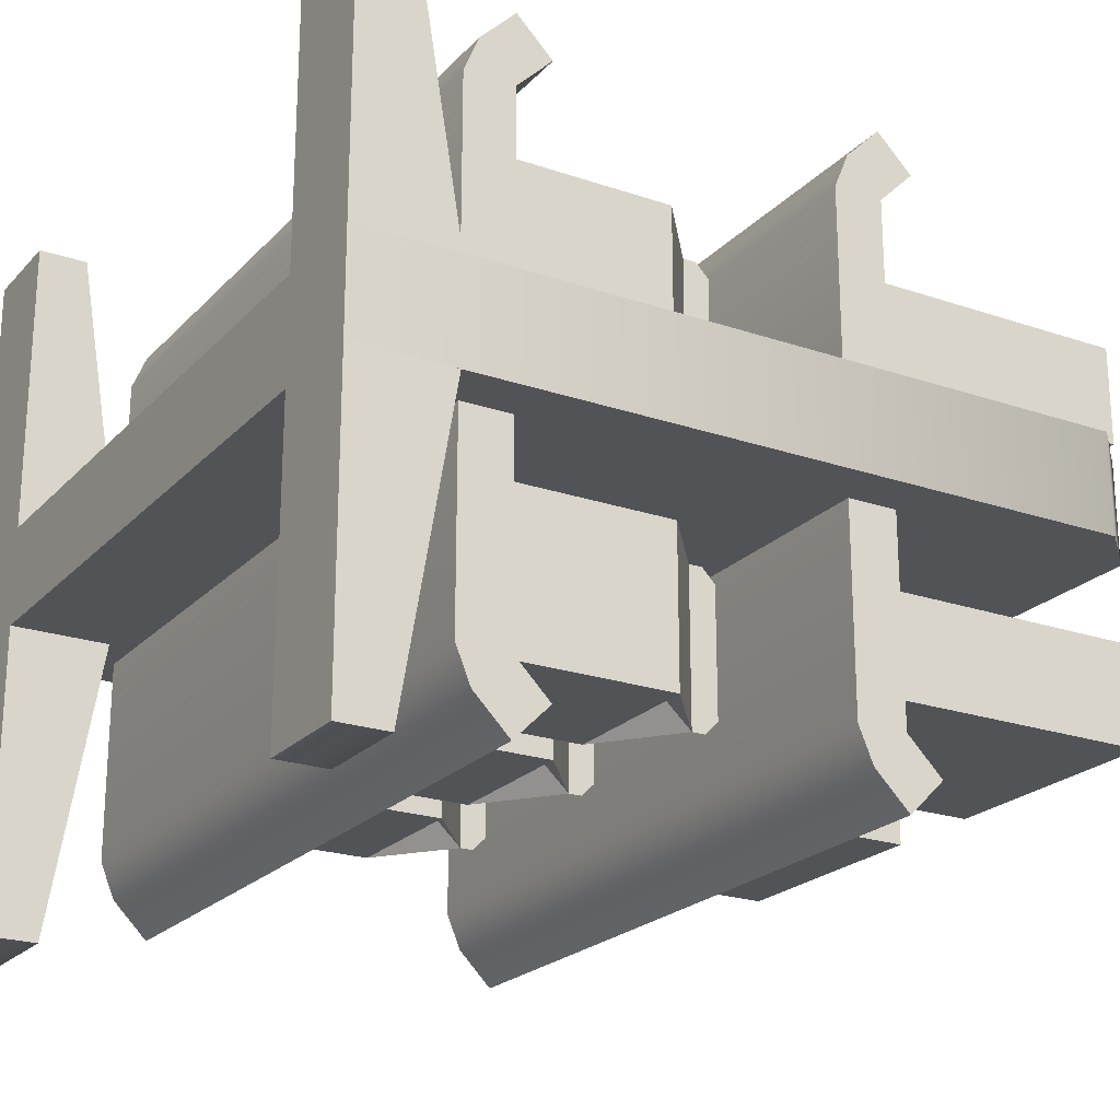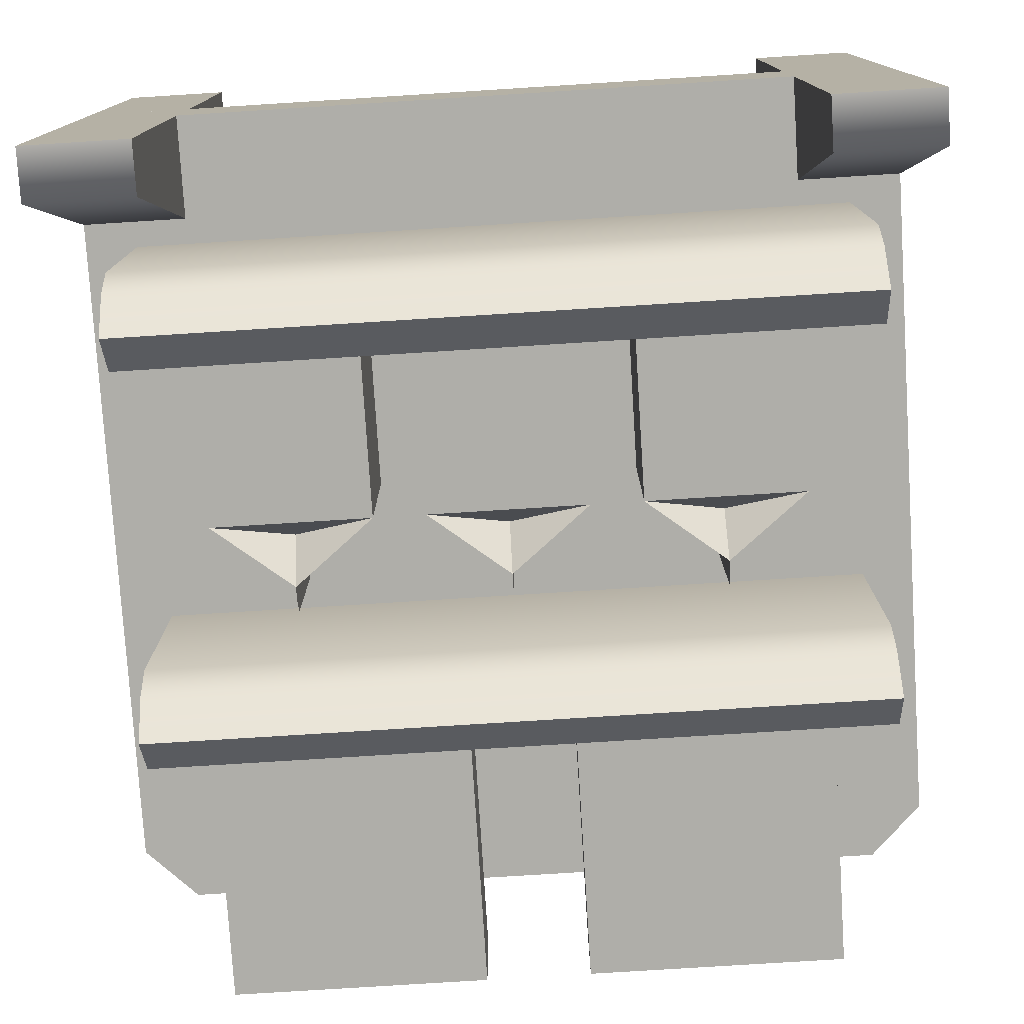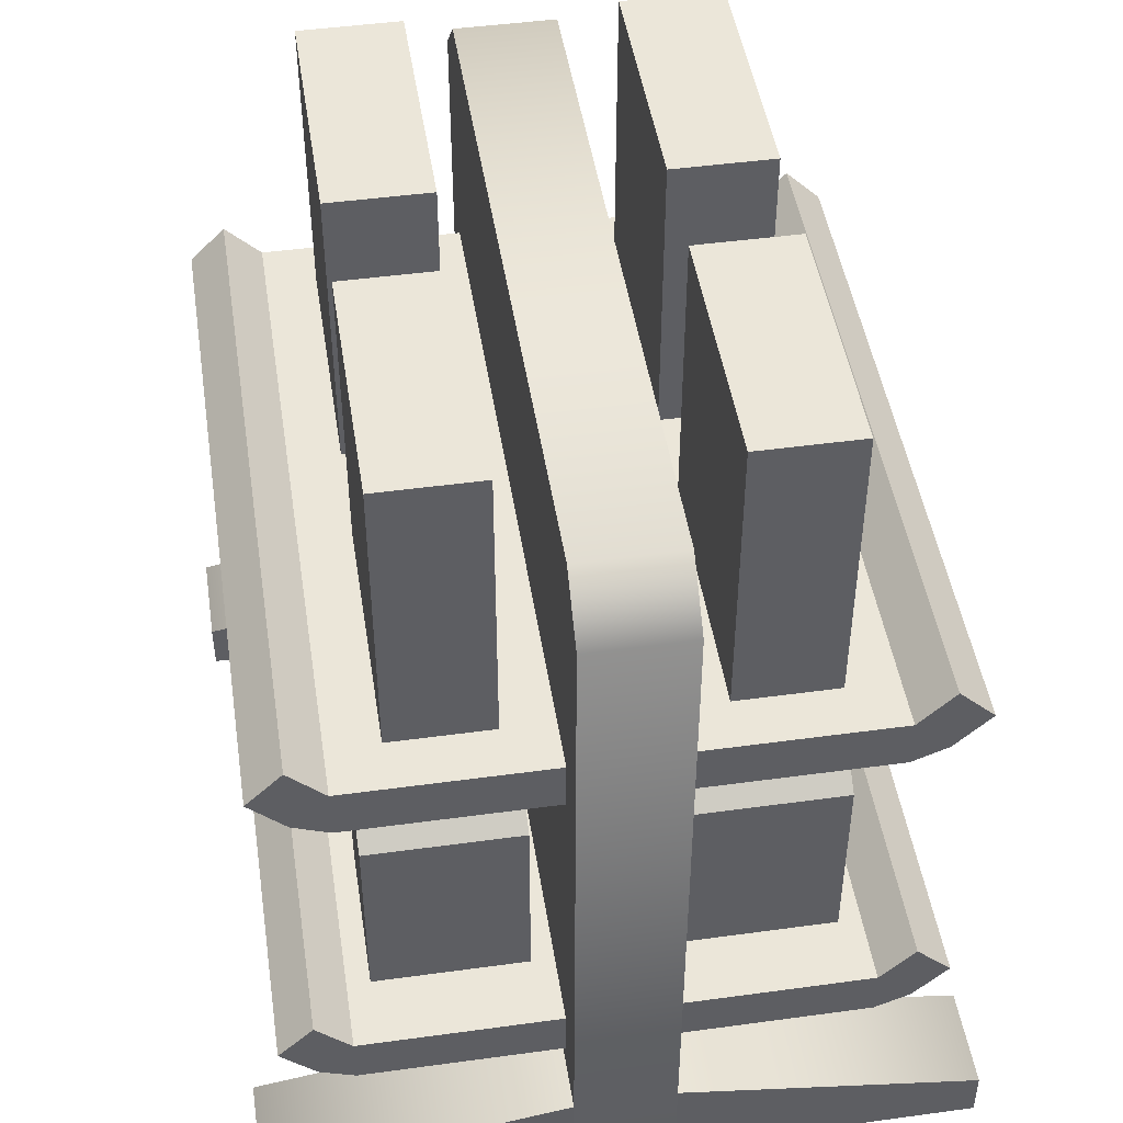
<metadata>
{"format":"obj","ext":"obj","renderer":"f3d","projection":"perspective","resolution":1024,"background":"white","views":[{"elev":-22.1,"azim":59.3,"up":"+Z"},{"elev":-77.5,"azim":3.6,"up":"+Z"},{"elev":46.9,"azim":81.2,"up":"+Y"}]}
</metadata>
<code>
g shelf-boxes
v -0.35 0.8 0.05 1 1 1
v -0.4 0.75 0.05 1 1 1
v -0.35 0.8 -0.05 1 1 1
v -0.4 0.75 -0.05 1 1 1
v 0.4 0.75 -0.05 1 1 1
v 0.4 0 -0.05 1 1 1
v 0.4 0.75 0.05 1 1 1
v 0.4 1.49e-09 0.05 1 1 1
v 0.35 0.8 -0.05 1 1 1
v 0.35 0.8 0.05 1 1 1
v -0.4 1.49e-08 -0.05 1 1 1
v -0.4 1.639e-08 0.05 1 1 1
v 0.4 1.49e-09 0.35 1 1 1
v 0.3 1.49e-09 0.35 1 1 1
v 0.4 0.05 0.35 1 1 1
v 0.3 0.05 0.35 1 1 1
v 0.4 0.1 0.05 1 1 1
v 0.3 0.1 0.05 1 1 1
v 0.3 1.49e-09 0.05 1 1 1
v 0.4 1.49e-09 0.05 1 1 1
v 0.35 0.55 0.3207 1 1 1
v -0.35 0.55 0.3207 1 1 1
v 0.35 0.5854 0.2854 1 1 1
v -0.35 0.5854 0.2854 1 1 1
v 0.35 0.5 0.05 1 1 1
v 0.35 0.55 0.05 1 1 1
v -0.35 0.5 0.05 1 1 1
v -0.35 0.55 0.05 1 1 1
v 0.35 0.55 0.25 1 1 1
v -0.35 0.55 0.25 1 1 1
v 0.35 0.5146 0.2854 1 1 1
v 0.35 0.5 0.25 1 1 1
v -0.35 0.5146 0.2854 1 1 1
v -0.35 0.5 0.25 1 1 1
v -0.3 1.639e-08 0.35 1 1 1
v -0.4 1.639e-08 0.35 1 1 1
v -0.3 0.05 0.35 1 1 1
v -0.4 0.05 0.35 1 1 1
v -0.3 0.1 0.05 1 1 1
v -0.4 0.1 0.05 1 1 1
v -0.3 1.639e-08 0.05 1 1 1
v 0.4 0 -0.35 1 1 1
v 0.3 0 -0.35 1 1 1
v 0.4 0.05 -0.35 1 1 1
v 0.3 0.05 -0.35 1 1 1
v 0.4 0.1 -0.05 1 1 1
v 0.3 0.1 -0.05 1 1 1
v 0.3 0 -0.05 1 1 1
v 0.4 0 -0.05 1 1 1
v -0.3 1.49e-08 -0.35 1 1 1
v -0.4 1.49e-08 -0.35 1 1 1
v -0.3 0.05 -0.35 1 1 1
v -0.4 0.05 -0.35 1 1 1
v -0.3 0.1 -0.05 1 1 1
v -0.4 0.1 -0.05 1 1 1
v -0.4 1.49e-08 -0.05 1 1 1
v -0.3 1.49e-08 -0.05 1 1 1
v 0.35 0.175 0.3207 1 1 1
v -0.35 0.175 0.3207 1 1 1
v 0.35 0.2104 0.2854 1 1 1
v -0.35 0.2104 0.2854 1 1 1
v 0.35 0.125 0.05 1 1 1
v 0.35 0.175 0.05 1 1 1
v -0.35 0.125 0.05 1 1 1
v -0.35 0.175 0.05 1 1 1
v 0.35 0.175 0.25 1 1 1
v -0.35 0.175 0.25 1 1 1
v 0.35 0.1396 0.2854 1 1 1
v 0.35 0.125 0.25 1 1 1
v -0.35 0.1396 0.2854 1 1 1
v -0.35 0.125 0.25 1 1 1
v 0.35 0.175 -0.3207 1 1 1
v -0.35 0.175 -0.3207 1 1 1
v 0.35 0.2104 -0.2854 1 1 1
v -0.35 0.2104 -0.2854 1 1 1
v 0.35 0.125 -0.05 1 1 1
v 0.35 0.175 -0.05 1 1 1
v -0.35 0.125 -0.05 1 1 1
v -0.35 0.175 -0.05 1 1 1
v 0.35 0.175 -0.25 1 1 1
v -0.35 0.175 -0.25 1 1 1
v 0.35 0.1396 -0.2854 1 1 1
v 0.35 0.125 -0.25 1 1 1
v -0.35 0.1396 -0.2854 1 1 1
v -0.35 0.125 -0.25 1 1 1
v 0.35 0.55 -0.3207 1 1 1
v -0.35 0.55 -0.3207 1 1 1
v 0.35 0.5854 -0.2854 1 1 1
v -0.35 0.5854 -0.2854 1 1 1
v 0.35 0.5 -0.05 1 1 1
v 0.35 0.55 -0.05 1 1 1
v -0.35 0.5 -0.05 1 1 1
v -0.35 0.55 -0.05 1 1 1
v 0.35 0.55 -0.25 1 1 1
v -0.35 0.55 -0.25 1 1 1
v 0.35 0.5146 -0.2854 1 1 1
v 0.35 0.5 -0.25 1 1 1
v -0.35 0.5146 -0.2854 1 1 1
v -0.35 0.5 -0.25 1 1 1
f 3 2 1
f 2 3 4
f 7 6 5
f 6 7 8
f 10 5 9
f 5 10 7
f 9 1 10
f 1 9 3
f 11 2 4
f 2 11 12
f 7 12 8
f 12 7 2
f 2 7 10
f 2 10 1
f 11 5 6
f 5 11 4
f 5 4 9
f 9 4 3
f 12 6 8
f 6 12 11
f 15 14 13
f 14 15 16
f 18 15 17
f 15 18 16
f 14 18 19
f 18 14 16
f 15 20 17
f 20 15 13
f 13 19 20
f 19 13 14
f 23 22 21
f 22 23 24
f 27 26 25
f 26 27 28
f 29 24 23
f 24 29 30
f 33 32 31
f 32 33 34
f 29 25 26
f 25 29 32
f 32 29 23
f 32 23 31
f 31 23 21
f 34 25 32
f 25 34 27
f 34 28 27
f 28 34 30
f 30 34 33
f 30 33 24
f 24 33 22
f 22 31 21
f 31 22 33
f 26 30 29
f 30 26 28
f 37 36 35
f 36 37 38
f 40 37 39
f 37 40 38
f 36 40 12
f 40 36 38
f 37 41 39
f 41 37 35
f 35 12 41
f 12 35 36
f 43 42 48
f 49 48 42
f 42 44 49
f 46 49 44
f 45 43 47
f 48 47 43
f 45 47 44
f 46 44 47
f 45 44 43
f 42 43 44
f 51 50 56
f 57 56 50
f 50 52 57
f 54 57 52
f 53 51 55
f 56 55 51
f 53 55 52
f 54 52 55
f 53 52 51
f 50 51 52
f 60 59 58
f 59 60 61
f 64 63 62
f 63 64 65
f 66 61 60
f 61 66 67
f 70 69 68
f 69 70 71
f 66 62 63
f 62 66 69
f 69 66 60
f 69 60 68
f 68 60 58
f 71 62 69
f 62 71 64
f 71 65 64
f 65 71 67
f 67 71 70
f 67 70 61
f 61 70 59
f 59 68 58
f 68 59 70
f 63 67 66
f 67 63 65
f 79 77 81
f 80 81 77
f 84 73 82
f 72 82 73
f 73 84 75
f 75 84 81
f 84 85 81
f 81 85 79
f 78 79 85
f 78 85 76
f 83 76 85
f 72 74 82
f 82 74 83
f 74 80 83
f 83 80 76
f 77 76 80
f 85 84 83
f 82 83 84
f 81 80 75
f 74 75 80
f 79 78 77
f 76 77 78
f 75 74 73
f 72 73 74
f 93 91 95
f 94 95 91
f 98 87 96
f 86 96 87
f 87 98 89
f 89 98 95
f 98 99 95
f 95 99 93
f 92 93 99
f 92 99 90
f 97 90 99
f 86 88 96
f 96 88 97
f 88 94 97
f 97 94 90
f 91 90 94
f 99 98 97
f 96 97 98
f 95 94 89
f 88 89 94
f 93 92 91
f 90 91 92
f 89 88 87
f 86 87 88
g shelf-boxes
f 3 2 1
f 2 3 4
f 7 6 5
f 6 7 8
f 10 5 9
f 5 10 7
f 9 1 10
f 1 9 3
f 11 2 4
f 2 11 12
f 7 12 8
f 12 7 2
f 2 7 10
f 2 10 1
f 11 5 6
f 5 11 4
f 5 4 9
f 9 4 3
f 12 6 8
f 6 12 11
f 15 14 13
f 14 15 16
f 18 15 17
f 15 18 16
f 14 18 19
f 18 14 16
f 15 20 17
f 20 15 13
f 13 19 20
f 19 13 14
f 23 22 21
f 22 23 24
f 27 26 25
f 26 27 28
f 29 24 23
f 24 29 30
f 33 32 31
f 32 33 34
f 29 25 26
f 25 29 32
f 32 29 23
f 32 23 31
f 31 23 21
f 34 25 32
f 25 34 27
f 34 28 27
f 28 34 30
f 30 34 33
f 30 33 24
f 24 33 22
f 22 31 21
f 31 22 33
f 26 30 29
f 30 26 28
f 37 36 35
f 36 37 38
f 40 37 39
f 37 40 38
f 36 40 12
f 40 36 38
f 37 41 39
f 41 37 35
f 35 12 41
f 12 35 36
f 43 42 48
f 49 48 42
f 42 44 49
f 46 49 44
f 45 43 47
f 48 47 43
f 45 47 44
f 46 44 47
f 45 44 43
f 42 43 44
f 51 50 56
f 57 56 50
f 50 52 57
f 54 57 52
f 53 51 55
f 56 55 51
f 53 55 52
f 54 52 55
f 53 52 51
f 50 51 52
f 60 59 58
f 59 60 61
f 64 63 62
f 63 64 65
f 66 61 60
f 61 66 67
f 70 69 68
f 69 70 71
f 66 62 63
f 62 66 69
f 69 66 60
f 69 60 68
f 68 60 58
f 71 62 69
f 62 71 64
f 71 65 64
f 65 71 67
f 67 71 70
f 67 70 61
f 61 70 59
f 59 68 58
f 68 59 70
f 63 67 66
f 67 63 65
f 79 77 81
f 80 81 77
f 84 73 82
f 72 82 73
f 73 84 75
f 75 84 81
f 84 85 81
f 81 85 79
f 78 79 85
f 78 85 76
f 83 76 85
f 72 74 82
f 82 74 83
f 74 80 83
f 83 80 76
f 77 76 80
f 85 84 83
f 82 83 84
f 81 80 75
f 74 75 80
f 79 78 77
f 76 77 78
f 75 74 73
f 72 73 74
f 93 91 95
f 94 95 91
f 98 87 96
f 86 96 87
f 87 98 89
f 89 98 95
f 98 99 95
f 95 99 93
f 92 93 99
f 92 99 90
f 97 90 99
f 86 88 96
f 96 88 97
f 88 94 97
f 97 94 90
f 91 90 94
f 99 98 97
f 96 97 98
f 95 94 89
f 88 89 94
f 93 92 91
f 90 91 92
f 89 88 87
f 86 87 88
g carton
v 0.2039 0.3923 0.1886 1 1 1
v 0.127 0.3722 0.227 1 1 1
v 0.2039 0.4343 0.227 1 1 1
v 0.2809 0.3722 0.227 1 1 1
v 0.127 0.3722 0.07303 1 1 1
v 0.2039 0.3923 0.1114 1 1 1
v 0.2039 0.4343 0.07303 1 1 1
v 0.2809 0.3722 0.07303 1 1 1
v 0.2809 0.175 0.227 1 1 1
v 0.2809 0.175 0.07303 1 1 1
v 0.127 0.175 0.227 1 1 1
v 0.127 0.175 0.07303 1 1 1
v 0.2039 0.4478 0.07303 1 1 1
v 0.2039 0.4614 0.0866 1 1 1
v 0.2039 0.4614 0.2134 1 1 1
v 0.2039 0.4478 0.227 1 1 1
f 102 101 100
f 101 103 100
f 102 100 103
f 106 105 104
f 106 107 105
f 104 105 107
f 110 109 108
f 109 110 111
f 106 101 102
f 101 106 104
f 107 102 103
f 102 107 106
f 110 104 111
f 104 110 101
f 103 109 107
f 109 103 108
f 104 109 111
f 109 104 107
f 103 110 108
f 110 103 101
f 102 112 106
f 112 102 113
f 113 102 114
f 114 102 115
f 106 112 102
f 113 102 112
f 114 102 113
f 115 102 114
g carton
v -6.989e-09 0.3923 0.1886 1 1 1
v -0.07697 0.3722 0.227 1 1 1
v -6.79e-09 0.4343 0.227 1 1 1
v 0.07697 0.3722 0.227 1 1 1
v -0.07697 0.3722 0.07303 1 1 1
v -8.884e-09 0.3923 0.1114 1 1 1
v -9.083e-09 0.4343 0.07303 1 1 1
v 0.07697 0.3722 0.07303 1 1 1
v 0.07697 0.175 0.227 1 1 1
v 0.07697 0.175 0.07303 1 1 1
v -0.07697 0.175 0.227 1 1 1
v -0.07697 0.175 0.07303 1 1 1
v -9.083e-09 0.4478 0.07303 1 1 1
v -8.881e-09 0.4614 0.0866 1 1 1
v -6.992e-09 0.4614 0.2134 1 1 1
v -6.79e-09 0.4478 0.227 1 1 1
f 118 117 116
f 117 119 116
f 118 116 119
f 122 121 120
f 122 123 121
f 120 121 123
f 126 125 124
f 125 126 127
f 122 117 118
f 117 122 120
f 123 118 119
f 118 123 122
f 126 120 127
f 120 126 117
f 119 125 123
f 125 119 124
f 120 125 127
f 125 120 123
f 119 126 124
f 126 119 117
f 118 128 122
f 128 118 129
f 129 118 130
f 130 118 131
f 122 128 118
f 129 118 128
f 130 118 129
f 131 118 130
g carton
v -0.2039 0.3923 0.1886 1 1 1
v -0.2809 0.3722 0.227 1 1 1
v -0.2039 0.4343 0.227 1 1 1
v -0.127 0.3722 0.227 1 1 1
v -0.2809 0.3722 0.07303 1 1 1
v -0.2039 0.3923 0.1114 1 1 1
v -0.2039 0.4343 0.07303 1 1 1
v -0.127 0.3722 0.07303 1 1 1
v -0.127 0.175 0.227 1 1 1
v -0.127 0.175 0.07303 1 1 1
v -0.2809 0.175 0.227 1 1 1
v -0.2809 0.175 0.07303 1 1 1
v -0.2039 0.4478 0.07303 1 1 1
v -0.2039 0.4614 0.0866 1 1 1
v -0.2039 0.4614 0.2134 1 1 1
v -0.2039 0.4478 0.227 1 1 1
f 134 133 132
f 133 135 132
f 134 132 135
f 138 137 136
f 138 139 137
f 136 137 139
f 142 141 140
f 141 142 143
f 138 133 134
f 133 138 136
f 139 134 135
f 134 139 138
f 142 136 143
f 136 142 133
f 135 141 139
f 141 135 140
f 136 141 143
f 141 136 139
f 135 142 140
f 142 135 133
f 134 144 138
f 144 134 145
f 145 134 146
f 146 134 147
f 138 144 134
f 145 134 144
f 146 134 145
f 147 134 146
g carton
v 0.2039 0.3923 -0.1886 1 1 1
v 0.127 0.3722 -0.227 1 1 1
v 0.2039 0.4343 -0.227 1 1 1
v 0.2809 0.3722 -0.227 1 1 1
v 0.127 0.3722 -0.07303 1 1 1
v 0.2039 0.3923 -0.1114 1 1 1
v 0.2039 0.4343 -0.07303 1 1 1
v 0.2809 0.3722 -0.07303 1 1 1
v 0.2809 0.175 -0.227 1 1 1
v 0.2809 0.175 -0.07303 1 1 1
v 0.127 0.175 -0.227 1 1 1
v 0.127 0.175 -0.07303 1 1 1
v 0.2039 0.4478 -0.07303 1 1 1
v 0.2039 0.4614 -0.0866 1 1 1
v 0.2039 0.4614 -0.2134 1 1 1
v 0.2039 0.4478 -0.227 1 1 1
f 148 149 150
f 148 151 149
f 151 148 150
f 152 153 154
f 153 155 154
f 155 153 152
f 156 157 158
f 159 158 157
f 150 149 154
f 152 154 149
f 151 150 155
f 154 155 150
f 159 152 158
f 149 158 152
f 155 157 151
f 156 151 157
f 159 157 152
f 155 152 157
f 156 158 151
f 149 151 158
f 154 160 150
f 161 150 160
f 162 150 161
f 163 150 162
f 150 160 154
f 160 150 161
f 161 150 162
f 162 150 163
g carton
v -6.989e-09 0.3923 -0.1886 1 1 1
v -0.07697 0.3722 -0.227 1 1 1
v -6.789e-09 0.4343 -0.227 1 1 1
v 0.07697 0.3722 -0.227 1 1 1
v -0.07697 0.3722 -0.07303 1 1 1
v -8.884e-09 0.3923 -0.1114 1 1 1
v -9.083e-09 0.4343 -0.07303 1 1 1
v 0.07697 0.3722 -0.07303 1 1 1
v 0.07697 0.175 -0.227 1 1 1
v 0.07697 0.175 -0.07303 1 1 1
v -0.07697 0.175 -0.227 1 1 1
v -0.07697 0.175 -0.07303 1 1 1
v -9.083e-09 0.4478 -0.07303 1 1 1
v -8.881e-09 0.4614 -0.0866 1 1 1
v -6.992e-09 0.4614 -0.2134 1 1 1
v -6.789e-09 0.4478 -0.227 1 1 1
f 164 165 166
f 164 167 165
f 167 164 166
f 168 169 170
f 169 171 170
f 171 169 168
f 172 173 174
f 175 174 173
f 166 165 170
f 168 170 165
f 167 166 171
f 170 171 166
f 175 168 174
f 165 174 168
f 171 173 167
f 172 167 173
f 175 173 168
f 171 168 173
f 172 174 167
f 165 167 174
f 170 176 166
f 177 166 176
f 178 166 177
f 179 166 178
f 166 176 170
f 176 166 177
f 177 166 178
f 178 166 179
g carton
v -0.2039 0.3923 -0.1886 1 1 1
v -0.2809 0.3722 -0.227 1 1 1
v -0.2039 0.4343 -0.227 1 1 1
v -0.127 0.3722 -0.227 1 1 1
v -0.2809 0.3722 -0.07303 1 1 1
v -0.2039 0.3923 -0.1114 1 1 1
v -0.2039 0.4343 -0.07303 1 1 1
v -0.127 0.3722 -0.07303 1 1 1
v -0.127 0.175 -0.227 1 1 1
v -0.127 0.175 -0.07303 1 1 1
v -0.2809 0.175 -0.227 1 1 1
v -0.2809 0.175 -0.07303 1 1 1
v -0.2039 0.4478 -0.07303 1 1 1
v -0.2039 0.4614 -0.0866 1 1 1
v -0.2039 0.4614 -0.2134 1 1 1
v -0.2039 0.4478 -0.227 1 1 1
f 180 181 182
f 180 183 181
f 183 180 182
f 184 185 186
f 185 187 186
f 187 185 184
f 188 189 190
f 191 190 189
f 182 181 186
f 184 186 181
f 183 182 187
f 186 187 182
f 191 184 190
f 181 190 184
f 187 189 183
f 188 183 189
f 191 189 184
f 187 184 189
f 188 190 183
f 181 183 190
f 186 192 182
f 193 182 192
f 194 182 193
f 195 182 194
f 182 192 186
f 192 182 193
f 193 182 194
f 194 182 195
g box
v -0.051 0.55 0.2 1 1 1
v -0.051 0.55 0.1 1 1 1
v -0.3 0.55 0.2 1 1 1
v -0.3 0.55 0.1 1 1 1
v -0.051 0.85 0.1 1 1 1
v -0.051 0.85 0.2 1 1 1
v -0.3 0.85 0.1 1 1 1
v -0.3 0.85 0.2 1 1 1
v -0.3 0.5889 0.1 1 1 1
v -0.3 0.5889 0.2 1 1 1
v -0.051 0.8111 0.1 1 1 1
v -0.051 0.8111 0.2 1 1 1
v -0.051 0.6685 0.1 1 1 1
v -0.3 0.7315 0.2 1 1 1
v -0.051 0.6685 0.2 1 1 1
v -0.3 0.7315 0.1 1 1 1
v -0.051 0.6685 0.2 1 1 1
v -0.051 0.8111 0.2 1 1 1
v -0.051 0.6685 0.1 1 1 1
v -0.051 0.8111 0.1 1 1 1
f 198 197 196
f 197 198 199
f 202 201 200
f 201 202 203
f 198 204 199
f 204 198 205
f 201 206 200
f 206 201 207
f 204 197 199
f 197 204 208
f 207 203 209
f 203 207 201
f 210 198 196
f 198 210 205
f 210 197 208
f 197 210 196
f 209 202 211
f 202 209 203
f 202 206 211
f 206 202 200
f 212 209 205
f 209 212 213
f 205 211 204
f 211 205 209
f 211 214 204
f 214 211 215
f 213 214 215
f 214 213 212
g box
v 0.3 0.55 0.2 1 1 1
v 0.3 0.55 0.1 1 1 1
v 0.051 0.55 0.2 1 1 1
v 0.051 0.55 0.1 1 1 1
v 0.3 0.85 0.1 1 1 1
v 0.3 0.85 0.2 1 1 1
v 0.051 0.85 0.1 1 1 1
v 0.051 0.85 0.2 1 1 1
v 0.051 0.5889 0.1 1 1 1
v 0.051 0.5889 0.2 1 1 1
v 0.3 0.8111 0.1 1 1 1
v 0.3 0.8111 0.2 1 1 1
v 0.3 0.6685 0.1 1 1 1
v 0.051 0.7315 0.2 1 1 1
v 0.3 0.6685 0.2 1 1 1
v 0.051 0.7315 0.1 1 1 1
v 0.051 0.5889 0.2 1 1 1
v 0.051 0.7315 0.2 1 1 1
v 0.3 0.8111 0.2 1 1 1
v 0.051 0.5889 0.1 1 1 1
v 0.051 0.7315 0.1 1 1 1
v 0.3 0.8111 0.1 1 1 1
f 218 217 216
f 217 218 219
f 222 221 220
f 221 222 223
f 218 224 219
f 224 218 225
f 221 226 220
f 226 221 227
f 224 217 219
f 217 224 228
f 227 223 229
f 223 227 221
f 230 218 216
f 218 230 225
f 230 217 228
f 217 230 216
f 229 222 231
f 222 229 223
f 222 226 231
f 226 222 220
f 230 233 232
f 233 230 234
f 232 236 235
f 236 232 233
f 236 228 235
f 228 236 237
f 234 228 237
f 228 234 230
g box
v -0.051 0.55 -0.2 1 1 1
v -0.051 0.55 -0.1 1 1 1
v -0.3 0.55 -0.2 1 1 1
v -0.3 0.55 -0.1 1 1 1
v -0.051 0.85 -0.1 1 1 1
v -0.051 0.85 -0.2 1 1 1
v -0.3 0.85 -0.1 1 1 1
v -0.3 0.85 -0.2 1 1 1
v -0.3 0.5889 -0.1 1 1 1
v -0.3 0.5889 -0.2 1 1 1
v -0.051 0.8111 -0.1 1 1 1
v -0.051 0.8111 -0.2 1 1 1
v -0.051 0.6685 -0.1 1 1 1
v -0.3 0.7315 -0.2 1 1 1
v -0.051 0.6685 -0.2 1 1 1
v -0.3 0.7315 -0.1 1 1 1
v -0.051 0.6685 -0.2 1 1 1
v -0.051 0.8111 -0.2 1 1 1
v -0.051 0.6685 -0.1 1 1 1
v -0.051 0.8111 -0.1 1 1 1
f 242 244 248
f 253 248 244
f 245 251 244
f 253 244 251
f 238 252 239
f 250 239 252
f 247 252 240
f 238 240 252
f 243 249 245
f 251 245 249
f 250 246 239
f 241 239 246
f 249 243 248
f 242 248 243
f 247 240 246
f 241 246 240
f 245 244 243
f 242 243 244
f 241 240 239
f 238 239 240
f 254 255 256
f 257 256 255
f 257 253 256
f 246 256 253
f 251 247 253
f 246 253 247
f 255 254 251
f 247 251 254
g box
v 0.3 0.55 -0.2 1 1 1
v 0.3 0.55 -0.1 1 1 1
v 0.051 0.55 -0.2 1 1 1
v 0.051 0.55 -0.1 1 1 1
v 0.3 0.85 -0.1 1 1 1
v 0.3 0.85 -0.2 1 1 1
v 0.051 0.85 -0.1 1 1 1
v 0.051 0.85 -0.2 1 1 1
v 0.051 0.5889 -0.1 1 1 1
v 0.051 0.5889 -0.2 1 1 1
v 0.3 0.8111 -0.1 1 1 1
v 0.3 0.8111 -0.2 1 1 1
v 0.3 0.6685 -0.1 1 1 1
v 0.051 0.7315 -0.2 1 1 1
v 0.3 0.6685 -0.2 1 1 1
v 0.051 0.7315 -0.1 1 1 1
v 0.051 0.5889 -0.2 1 1 1
v 0.051 0.7315 -0.2 1 1 1
v 0.3 0.8111 -0.2 1 1 1
v 0.051 0.5889 -0.1 1 1 1
v 0.051 0.7315 -0.1 1 1 1
v 0.3 0.8111 -0.1 1 1 1
f 262 264 268
f 273 268 264
f 265 271 264
f 273 264 271
f 258 272 259
f 270 259 272
f 267 272 260
f 258 260 272
f 263 269 265
f 271 265 269
f 270 266 259
f 261 259 266
f 269 263 268
f 262 268 263
f 267 260 266
f 261 266 260
f 265 264 263
f 262 263 264
f 261 260 259
f 258 259 260
f 272 276 270
f 279 270 276
f 279 278 270
f 277 270 278
f 275 274 278
f 277 278 274
f 276 272 275
f 274 275 272

</code>
